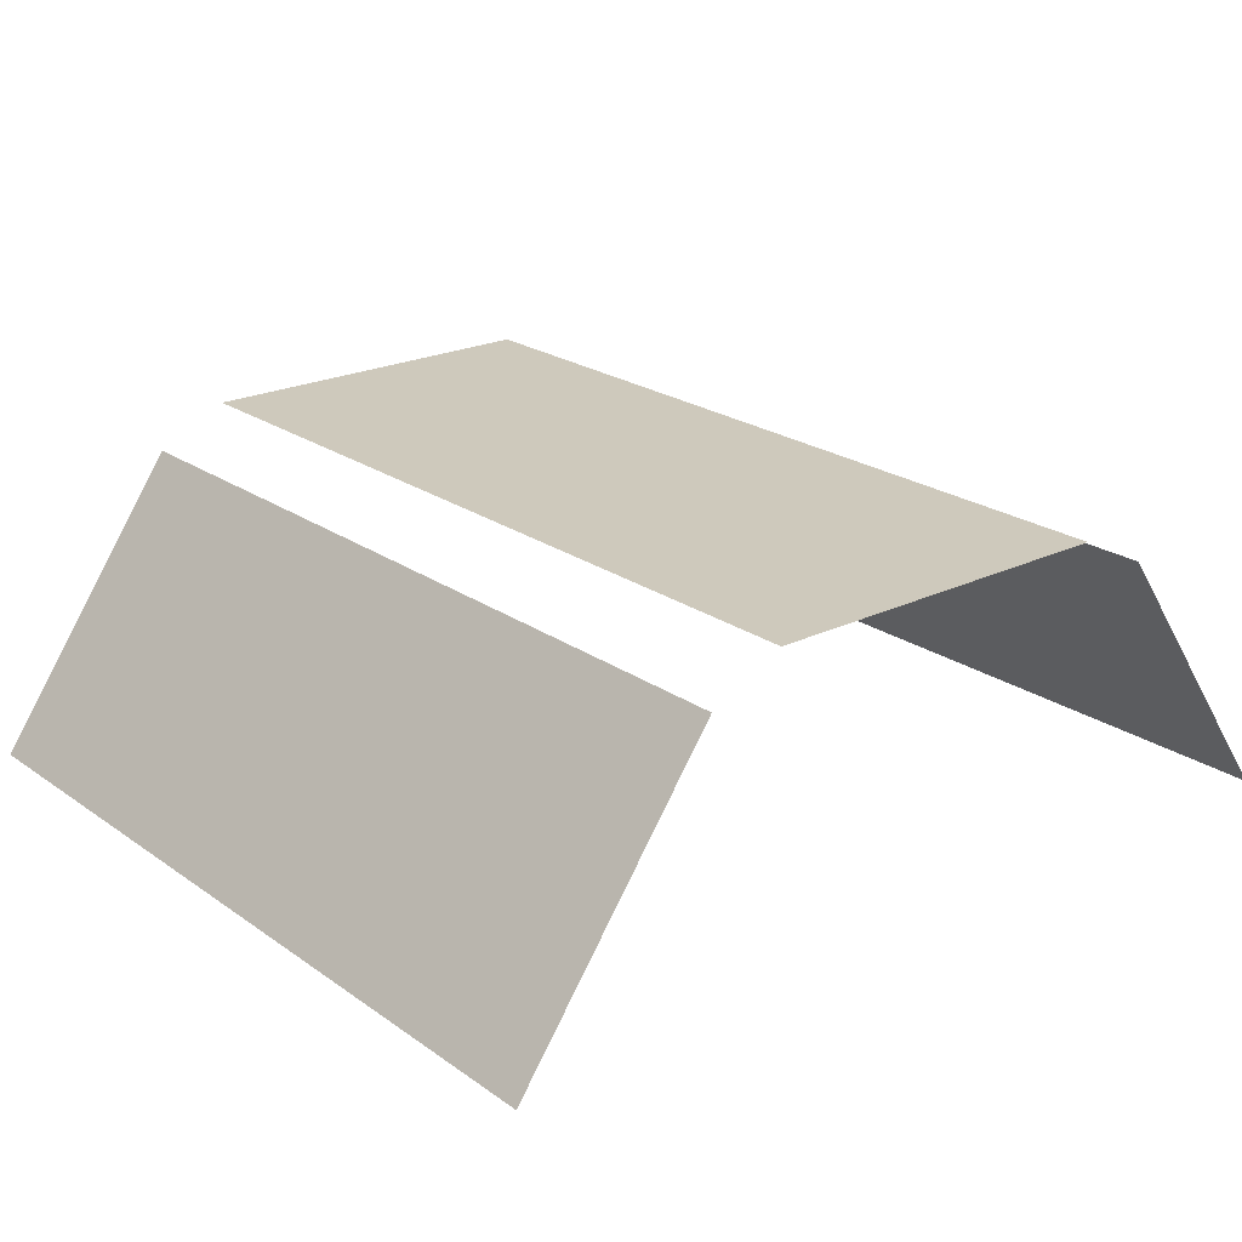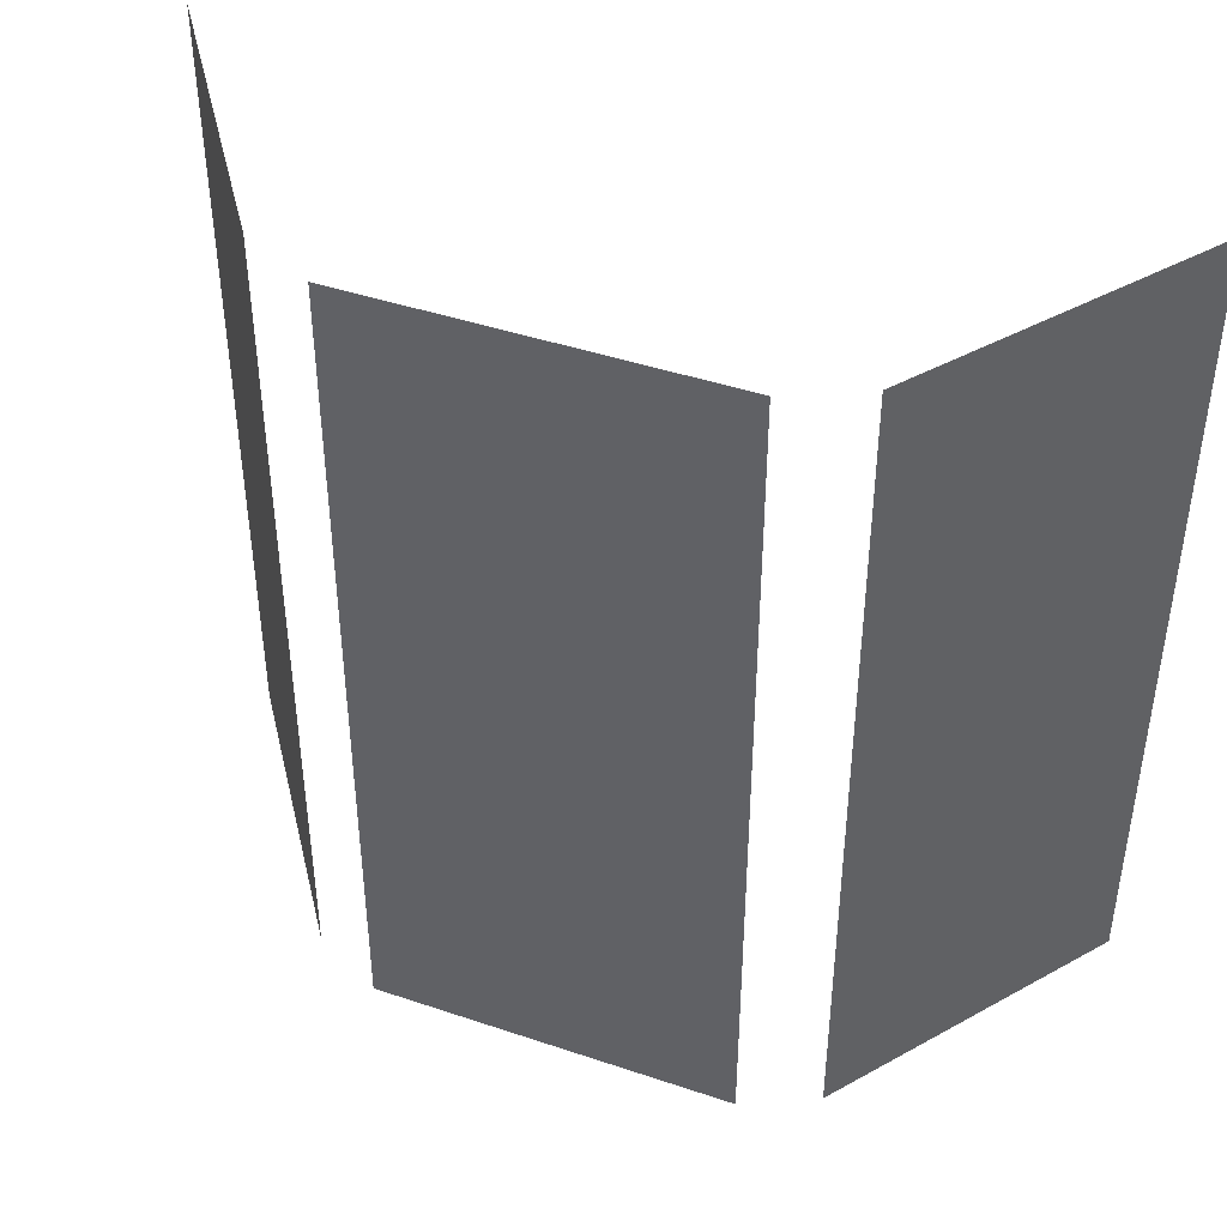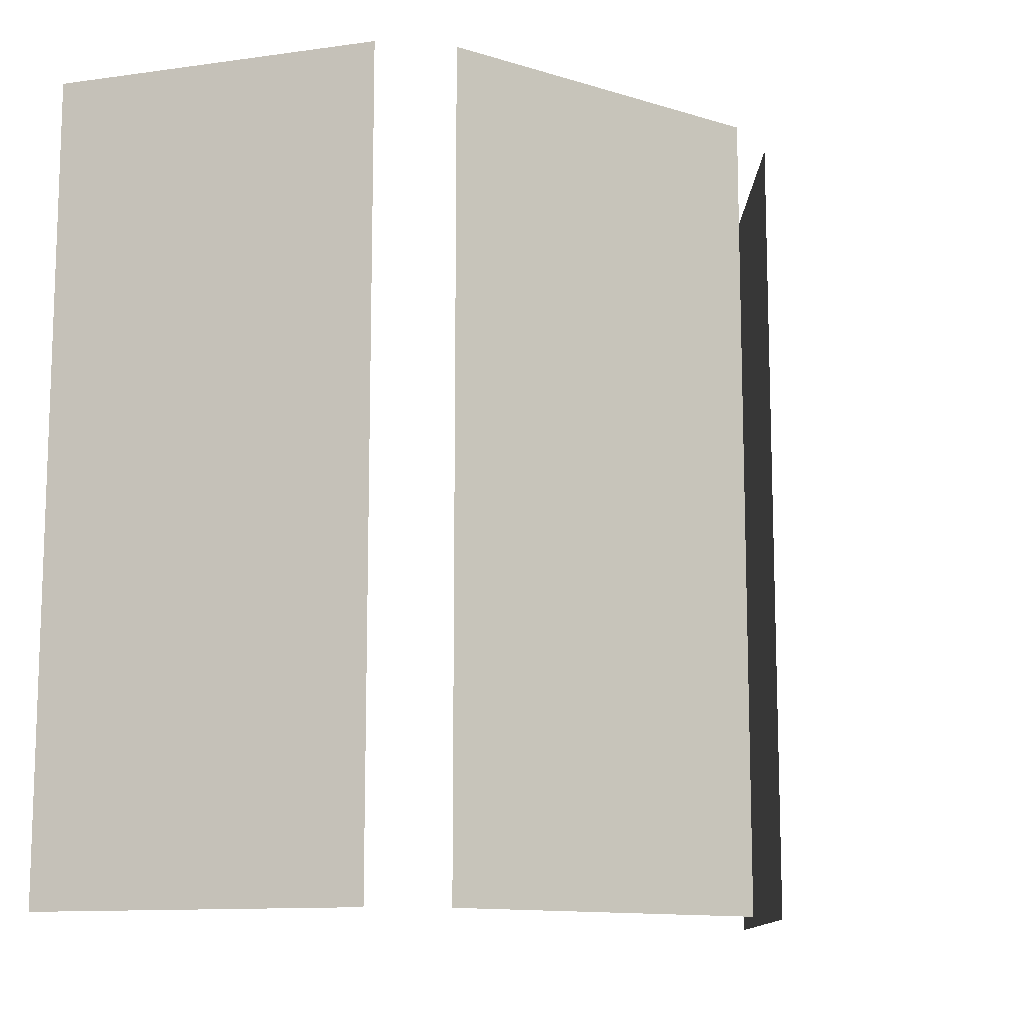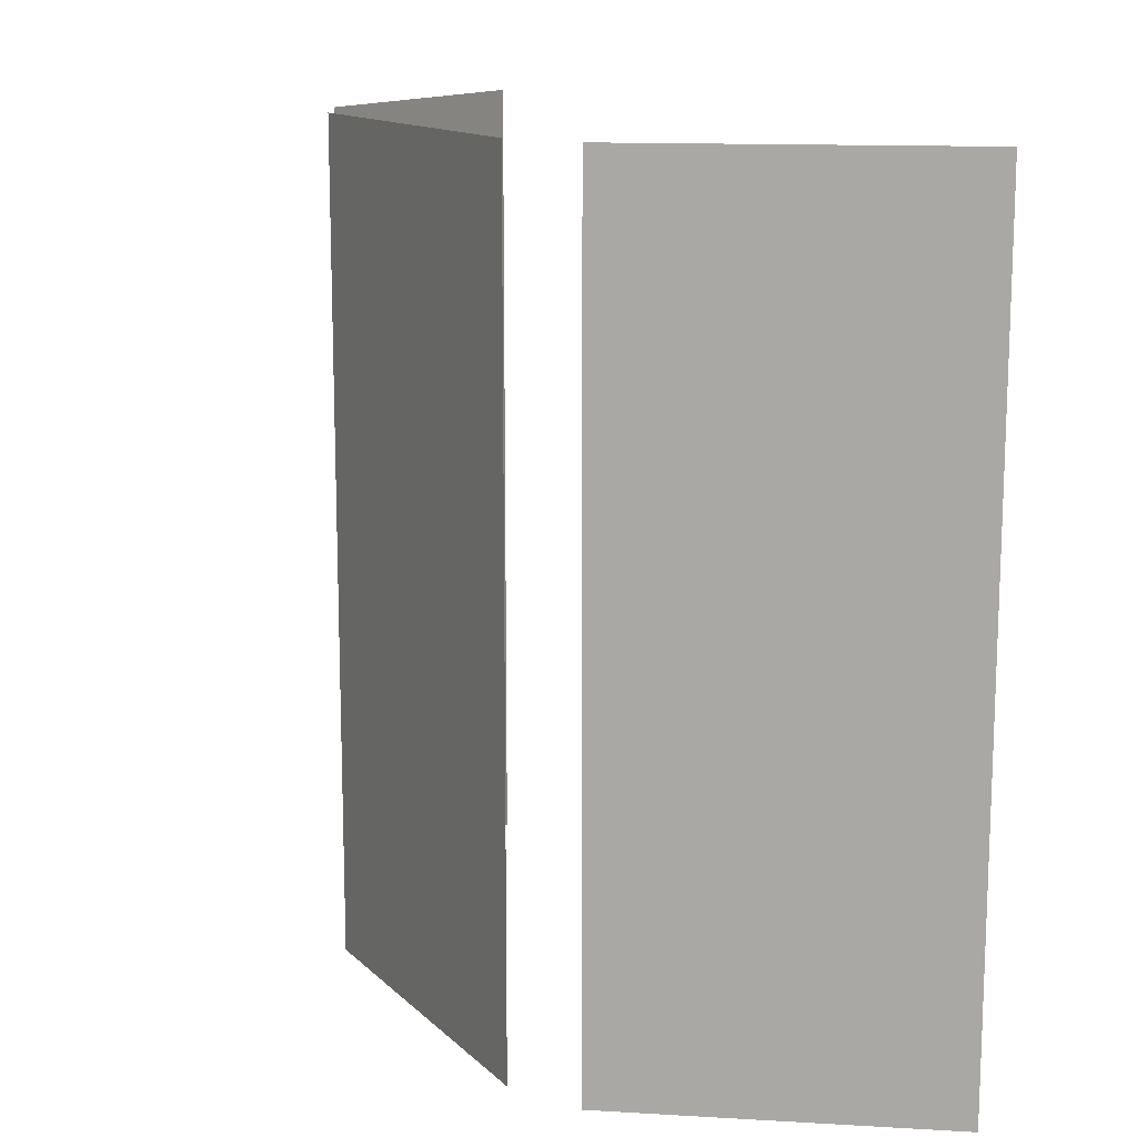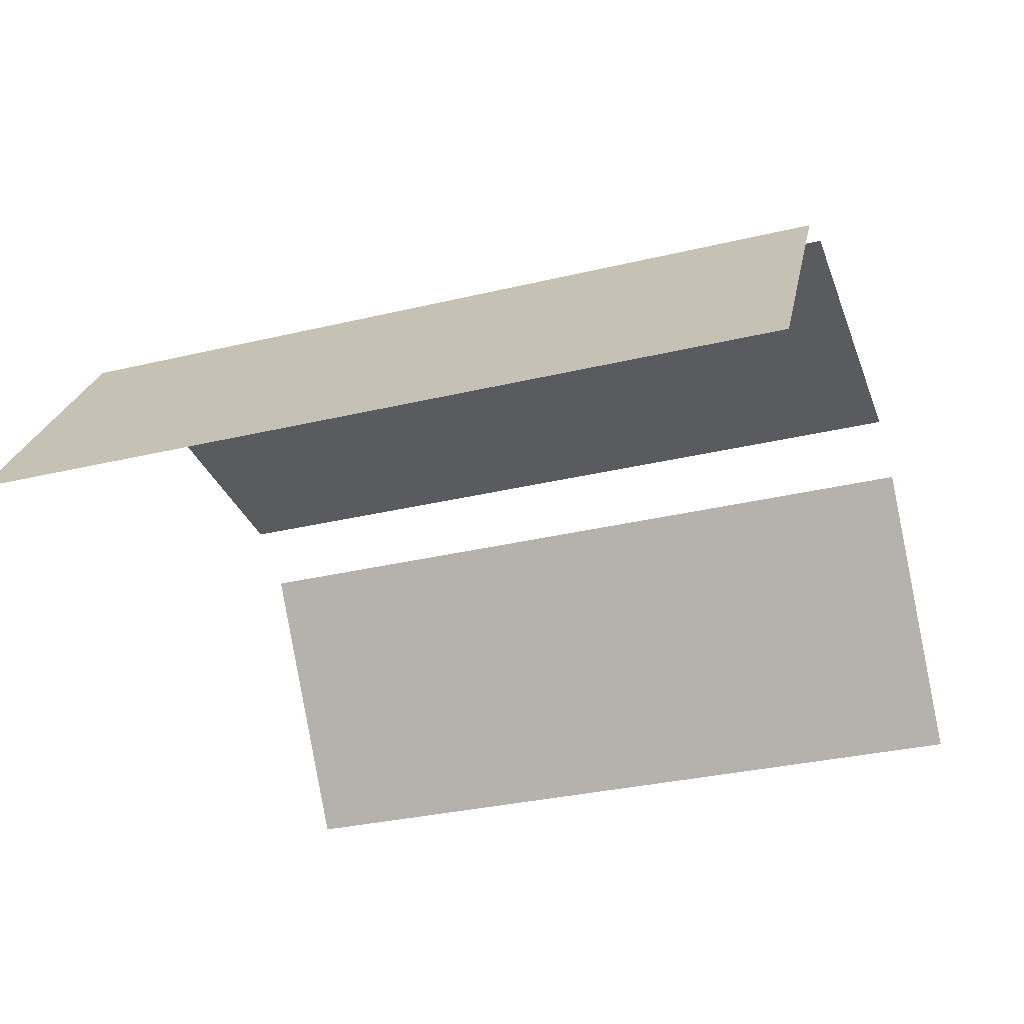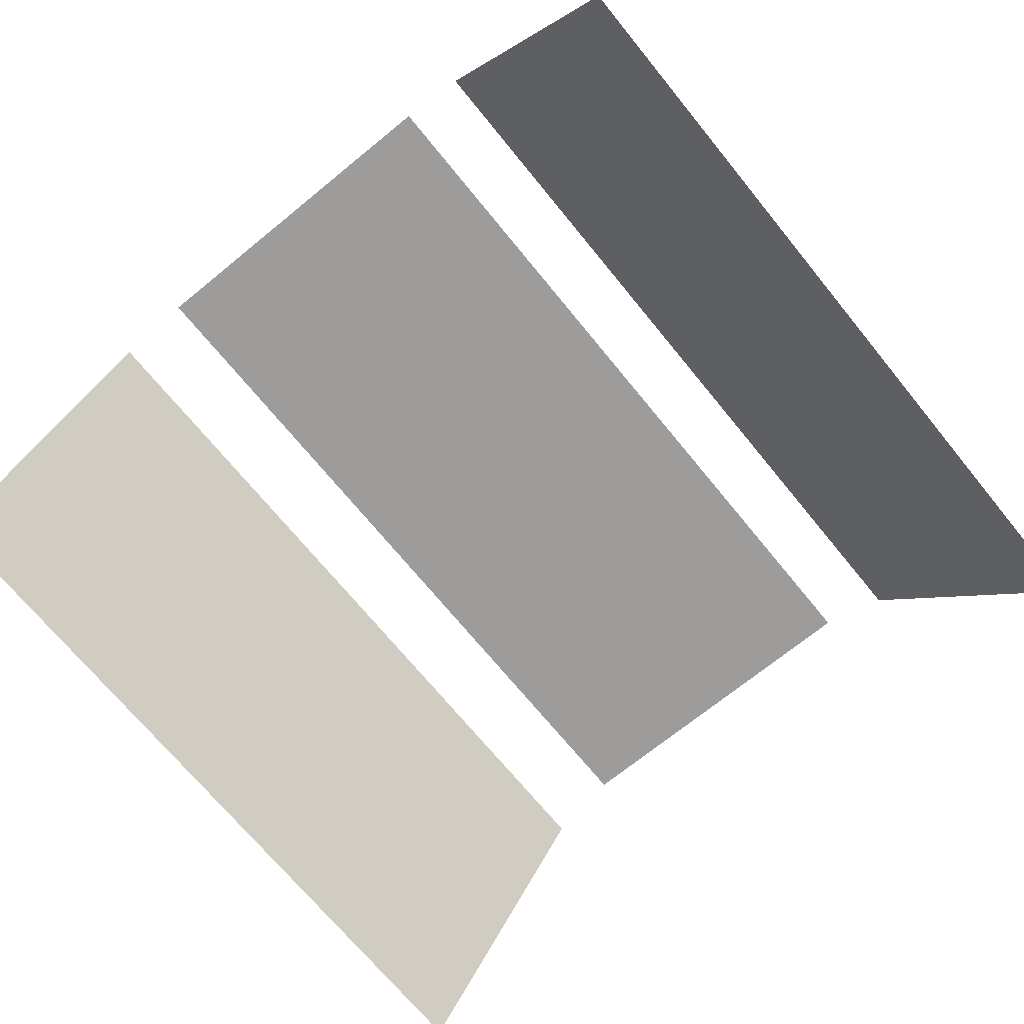
<metadata>
{"format":"obj","ext":"obj","renderer":"f3d","projection":"perspective","resolution":1024,"background":"white","views":[{"elev":22.3,"azim":140.2,"up":"+Z"},{"elev":43.5,"azim":21.7,"up":"+Y"},{"elev":-11.9,"azim":-36.3,"up":"+Y"},{"elev":13.5,"azim":62.3,"up":"+Y"},{"elev":-32.3,"azim":-71.5,"up":"+Z"},{"elev":-70.3,"azim":39.2,"up":"+Z"}]}
</metadata>
<code>
v 63.55 84.14 8.753
v 63.55 197.9 8.753
v 90.4 84.14 46.86
v 90.4 197.9 46.86
v 100.3 84.14 51.78
v 100.3 197.9 51.78
v 150.2 84.14 51.78
v 150.2 197.9 51.78
v 187 84.14 8.753
v 187 197.9 8.753
v 160.1 84.14 46.86
v 160.1 197.9 46.86
v 63.55 84.14 8.753
v 63.55 197.9 8.753
v 90.4 84.14 46.86
v 90.4 197.9 46.86
v 100.3 84.14 51.78
v 100.3 197.9 51.78
v 150.2 84.14 51.78
v 150.2 197.9 51.78
v 187 84.14 8.753
v 187 197.9 8.753
v 160.1 84.14 46.86
v 160.1 197.9 46.86
f 1 2 4 3
f 5 6 8 7
f 9 11 12 10
f 13 15 16 14
f 17 19 20 18
f 21 22 24 23

</code>
